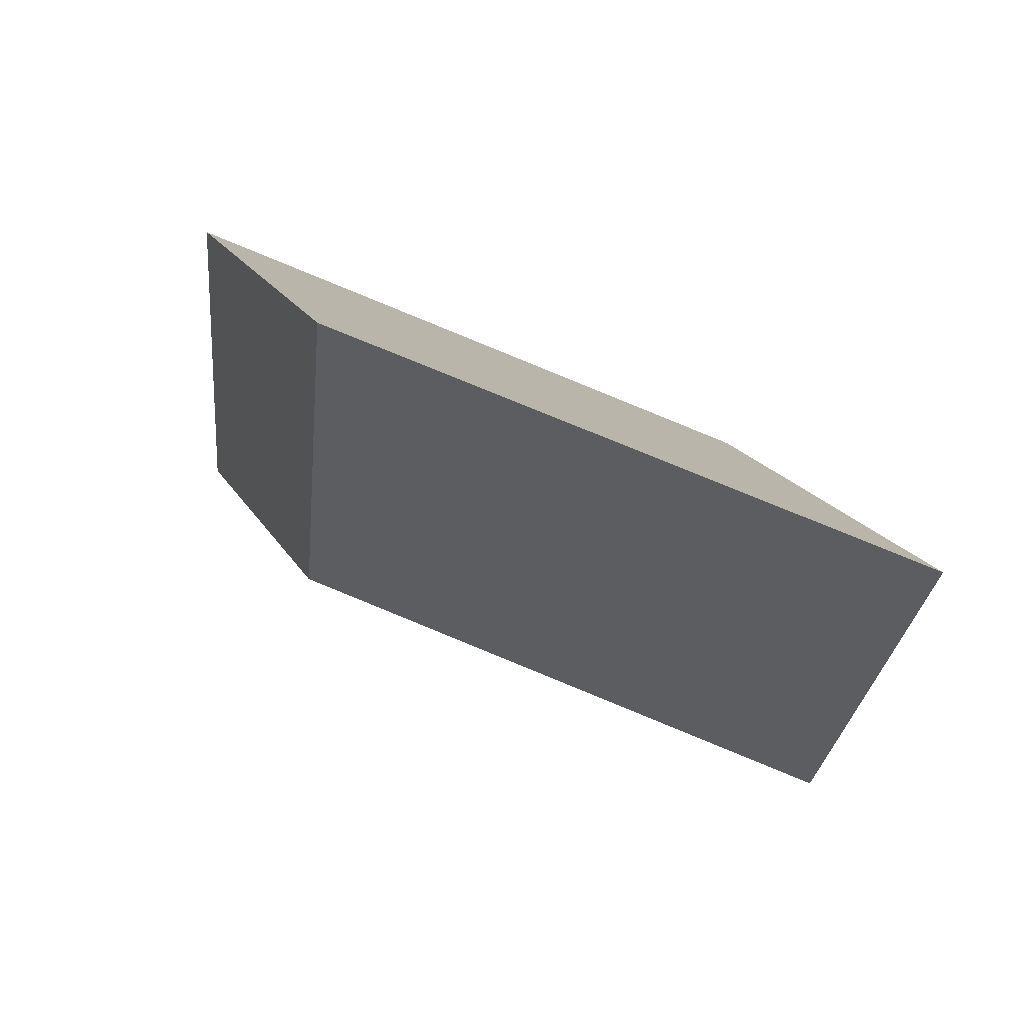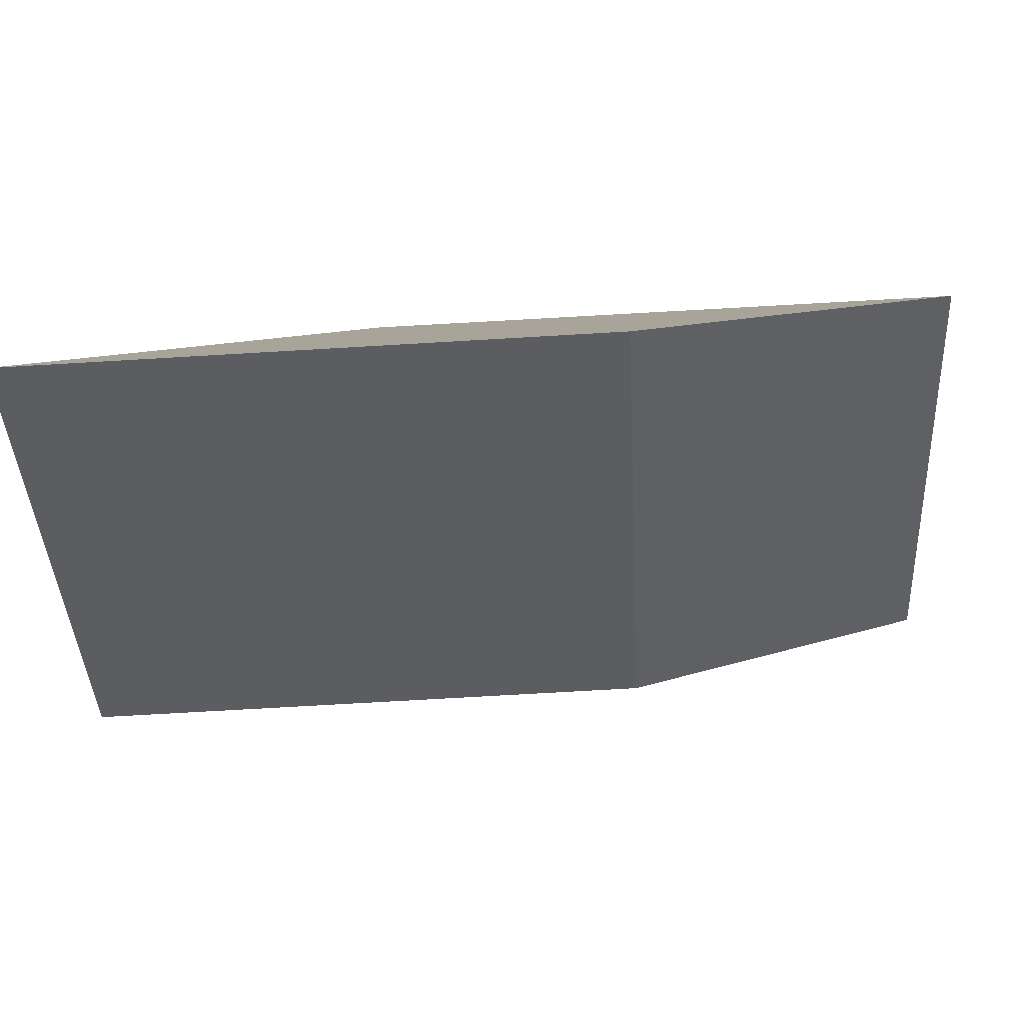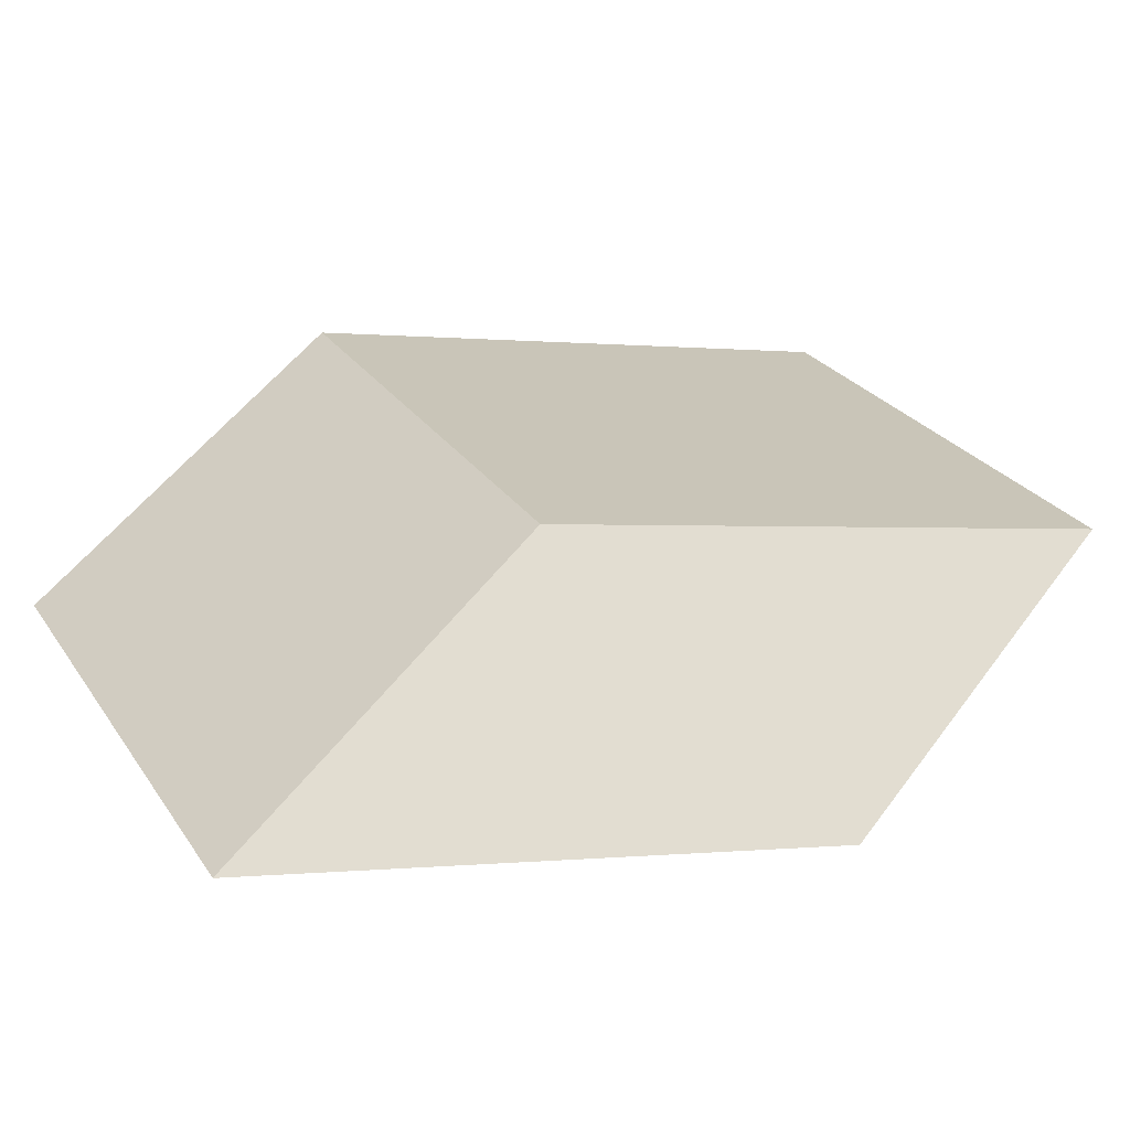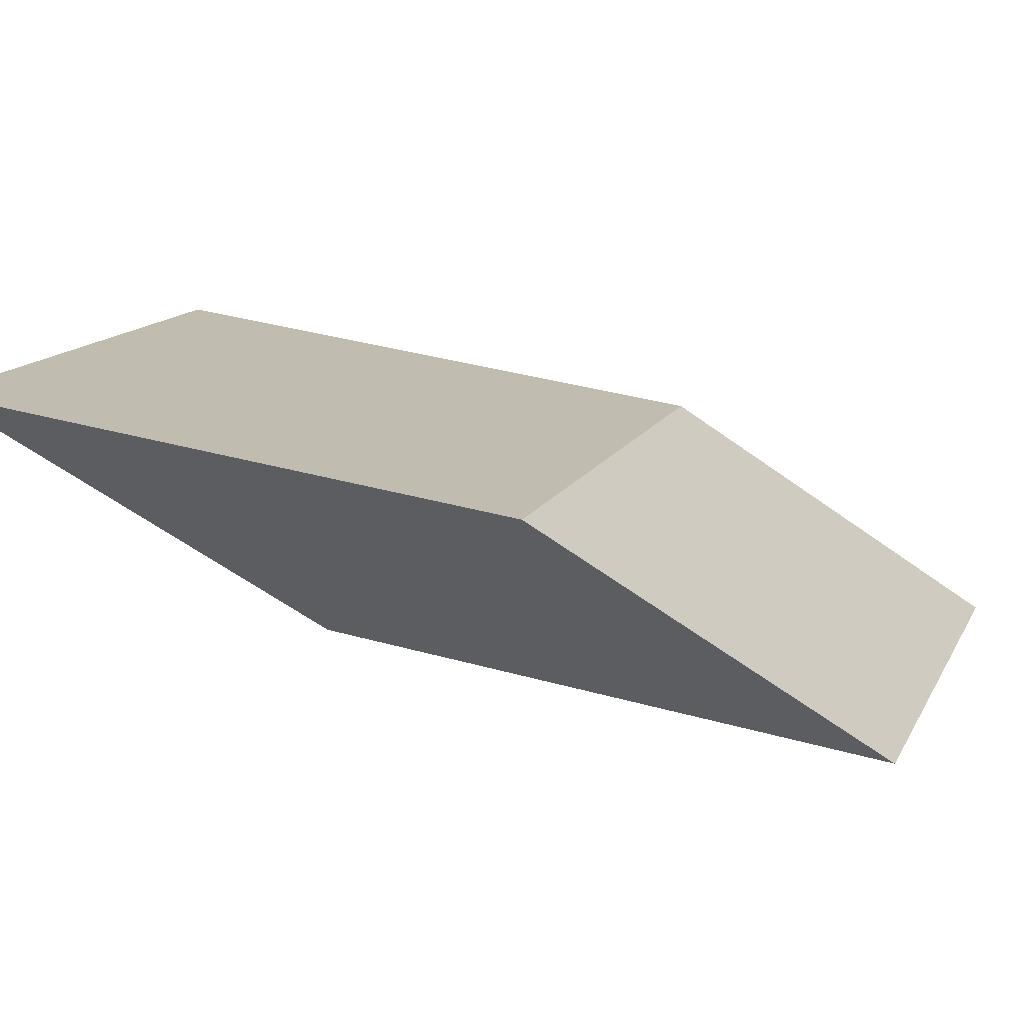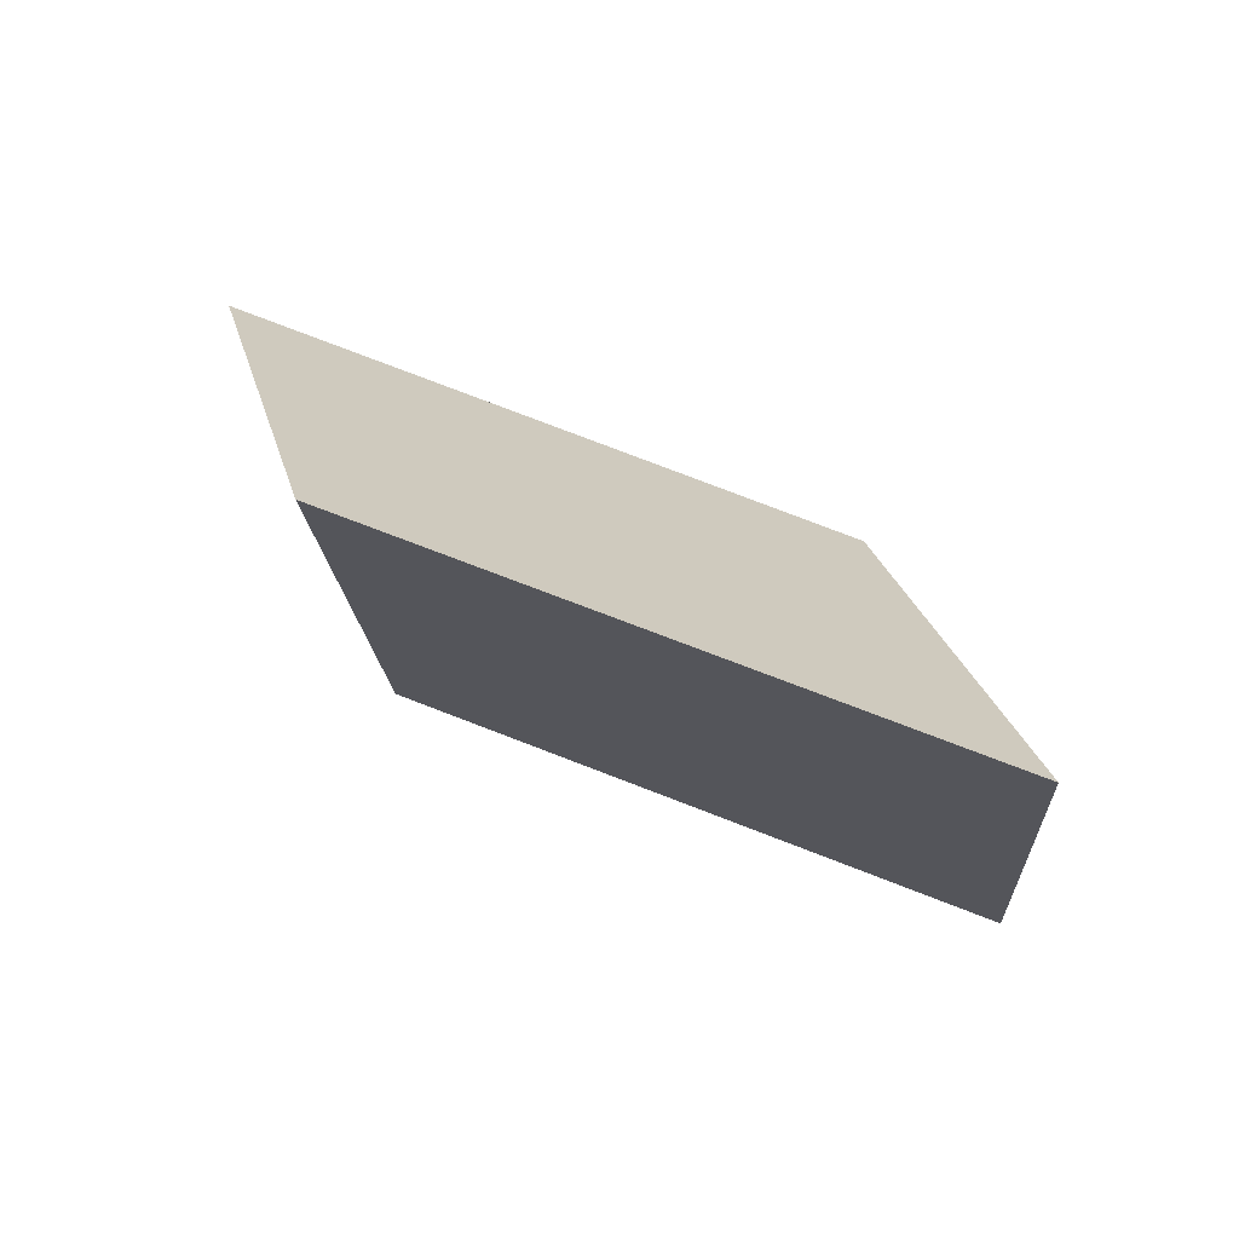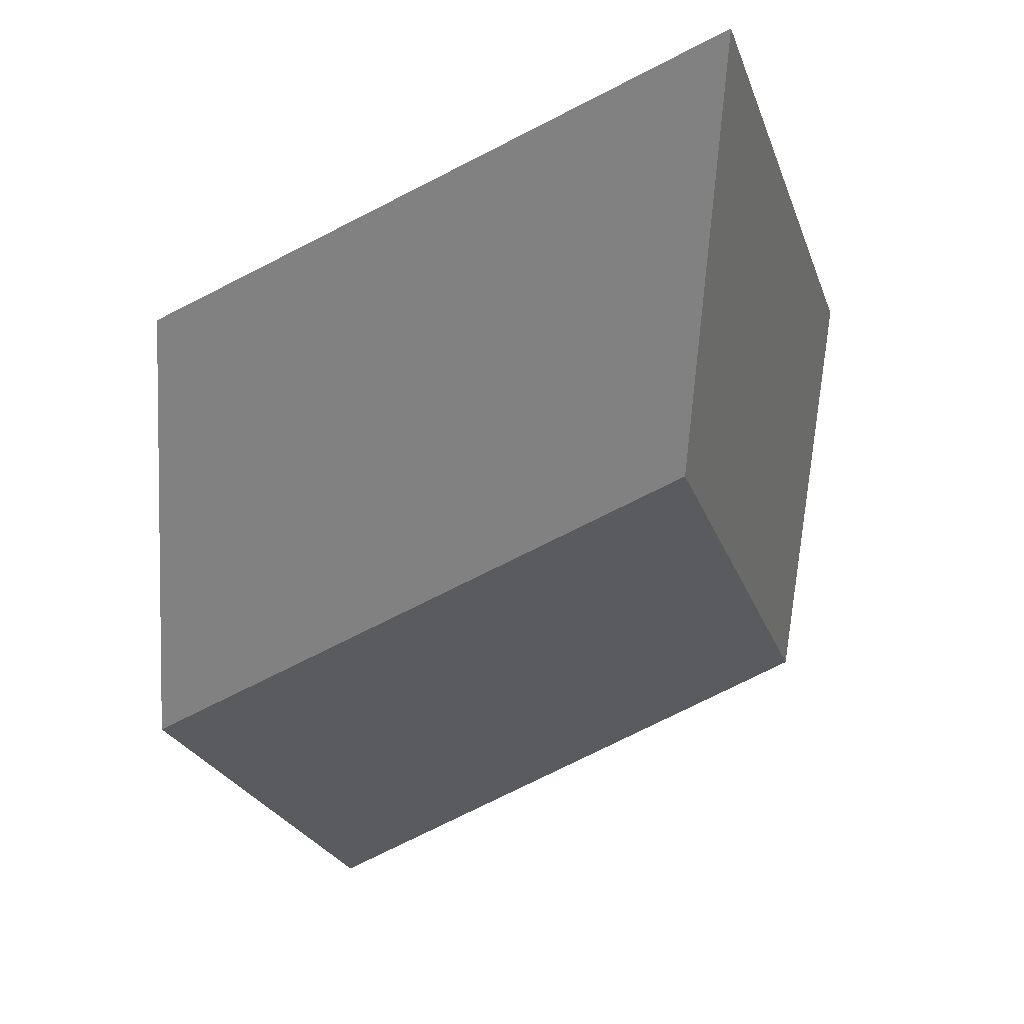
<metadata>
{"format":"obj","ext":"obj","renderer":"f3d","projection":"perspective","resolution":1024,"background":"white","views":[{"elev":-24.9,"azim":-175.9,"up":"+Z"},{"elev":-59.2,"azim":-77.6,"up":"+Z"},{"elev":-1.5,"azim":-106.2,"up":"+Z"},{"elev":36.2,"azim":118.5,"up":"+Z"},{"elev":-16.1,"azim":-167.9,"up":"+Z"},{"elev":-21.7,"azim":24.6,"up":"+Z"}]}
</metadata>
<code>
v -0.2758 0.332 -0.2441
v -0.2888 0.3299 -0.2493
v -0.2846 0.3223 -0.2424
v -0.2717 0.3244 -0.2371
v -0.2888 0.3299 -0.2493
v -0.2866 0.3159 -0.2492
v -0.2824 0.3084 -0.2423
v -0.2846 0.3223 -0.2424
v -0.2866 0.3159 -0.2492
v -0.2736 0.318 -0.2439
v -0.2695 0.3105 -0.2369
v -0.2824 0.3084 -0.2423
v -0.2736 0.318 -0.2439
v -0.2758 0.332 -0.2441
v -0.2717 0.3244 -0.2371
v -0.2695 0.3105 -0.2369
v -0.2736 0.318 -0.2439
v -0.2866 0.3159 -0.2492
v -0.2888 0.3299 -0.2493
v -0.2758 0.332 -0.2441
v -0.2717 0.3244 -0.2371
v -0.2846 0.3223 -0.2424
v -0.2824 0.3084 -0.2423
v -0.2695 0.3105 -0.2369
f 1 2 3
f 1 3 4
f 5 6 7
f 5 7 8
f 9 10 11
f 9 11 12
f 13 14 15
f 13 15 16
f 17 18 19
f 17 19 20
f 21 22 23
f 21 23 24

</code>
